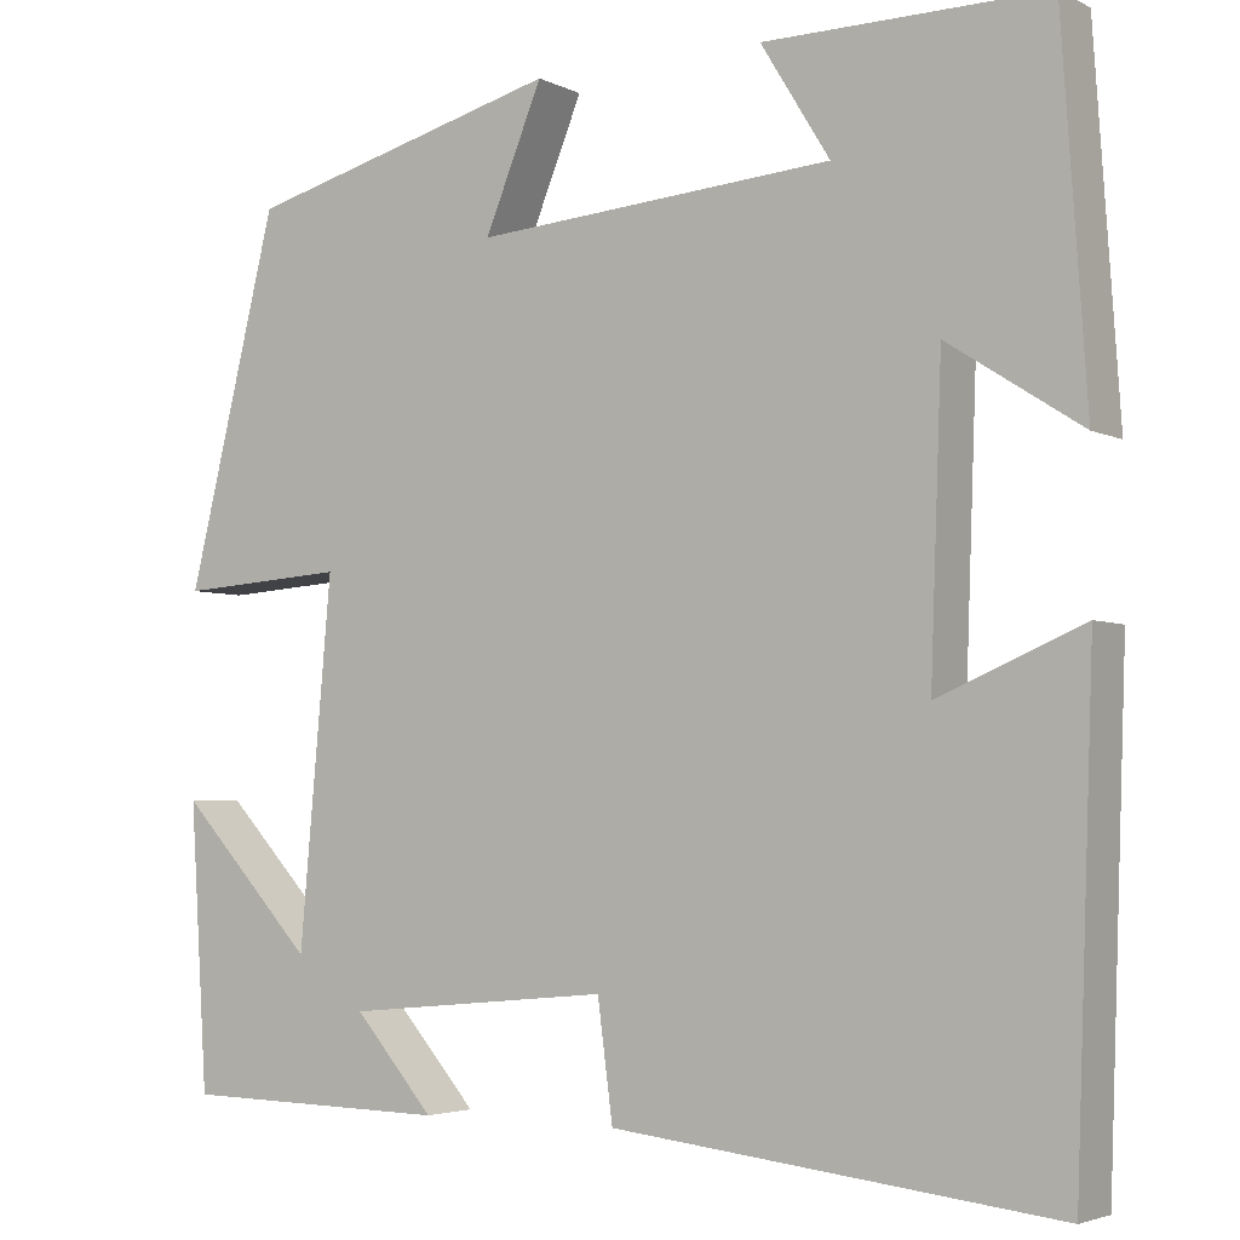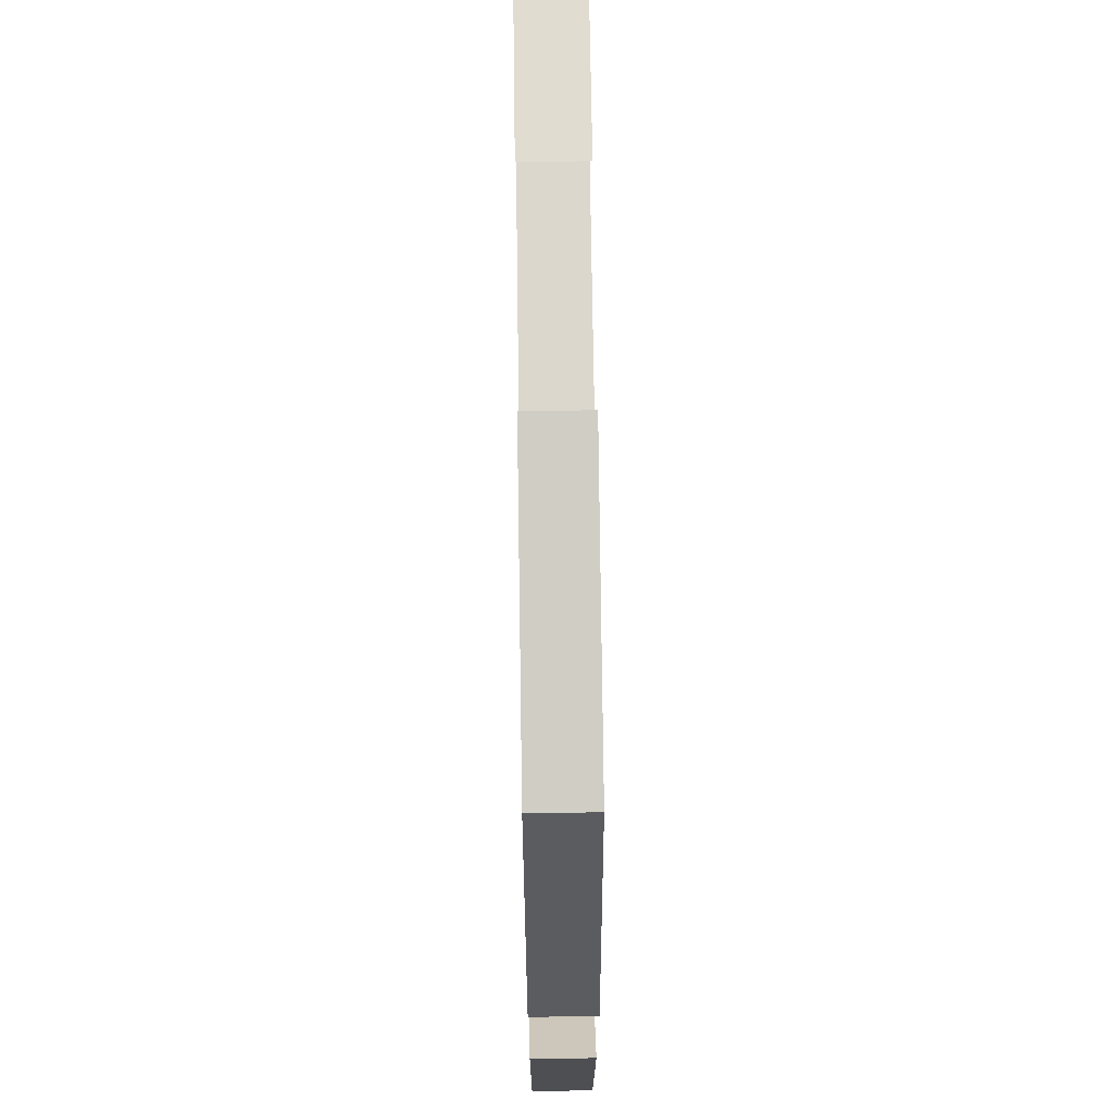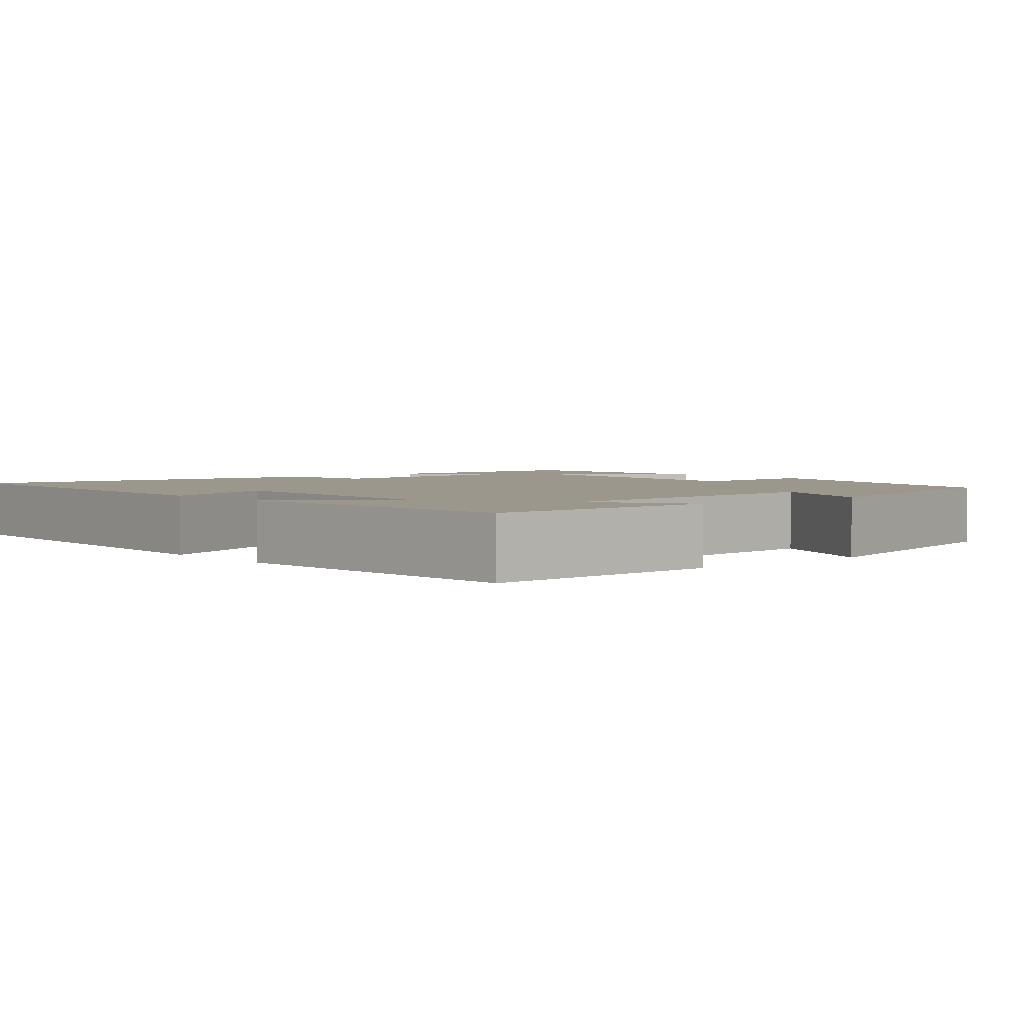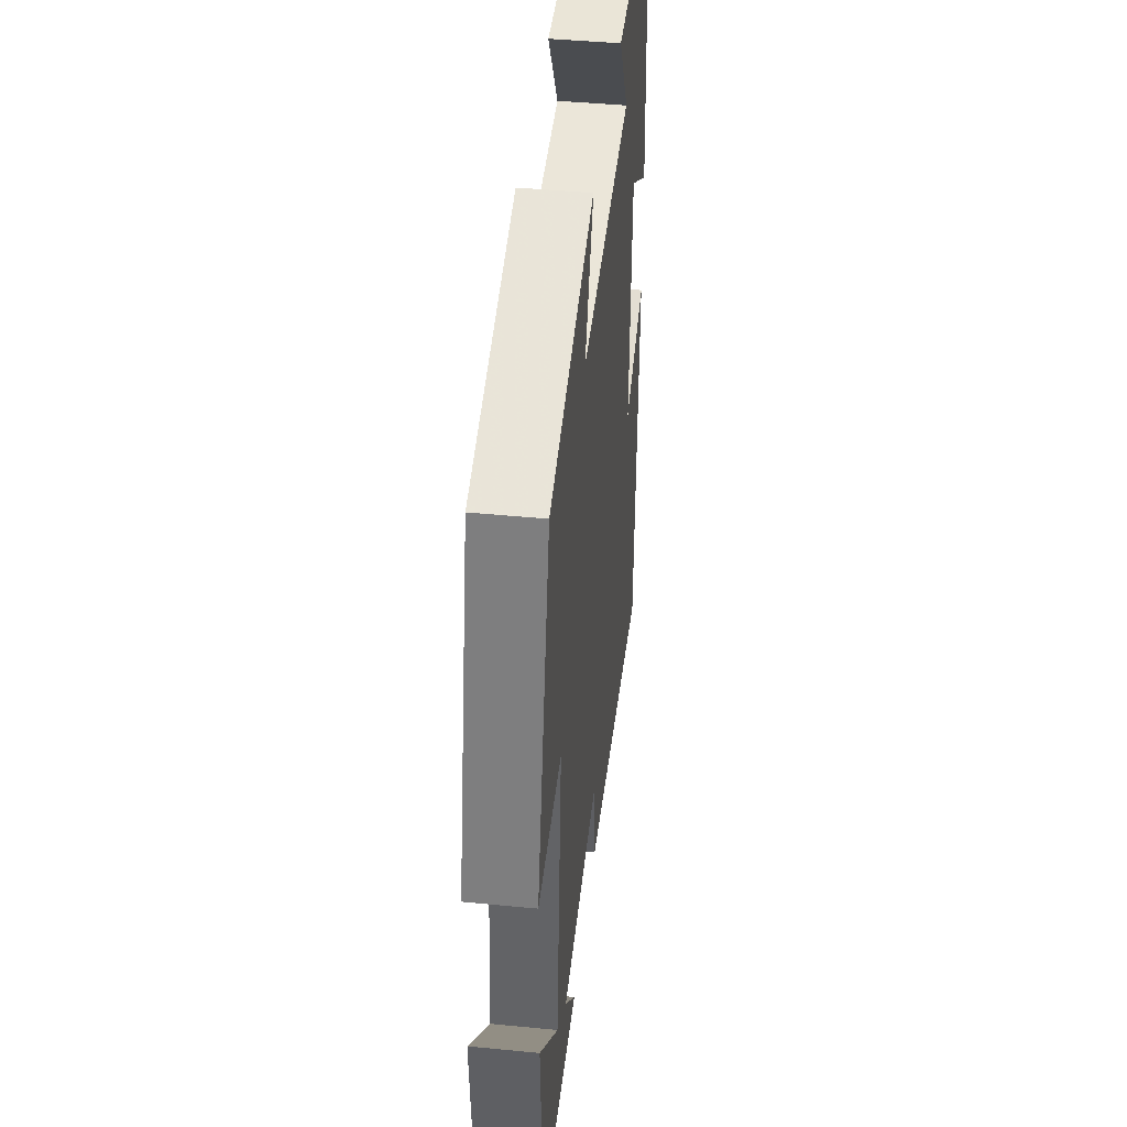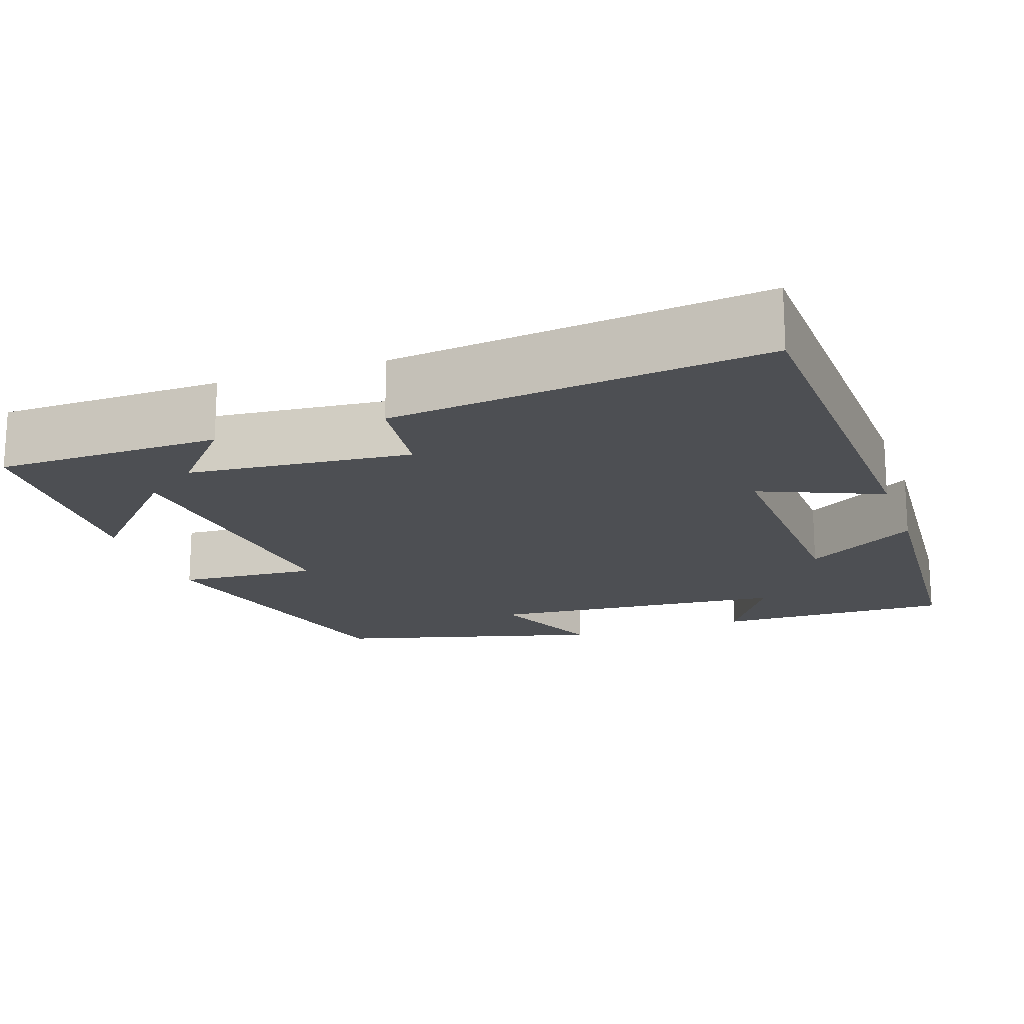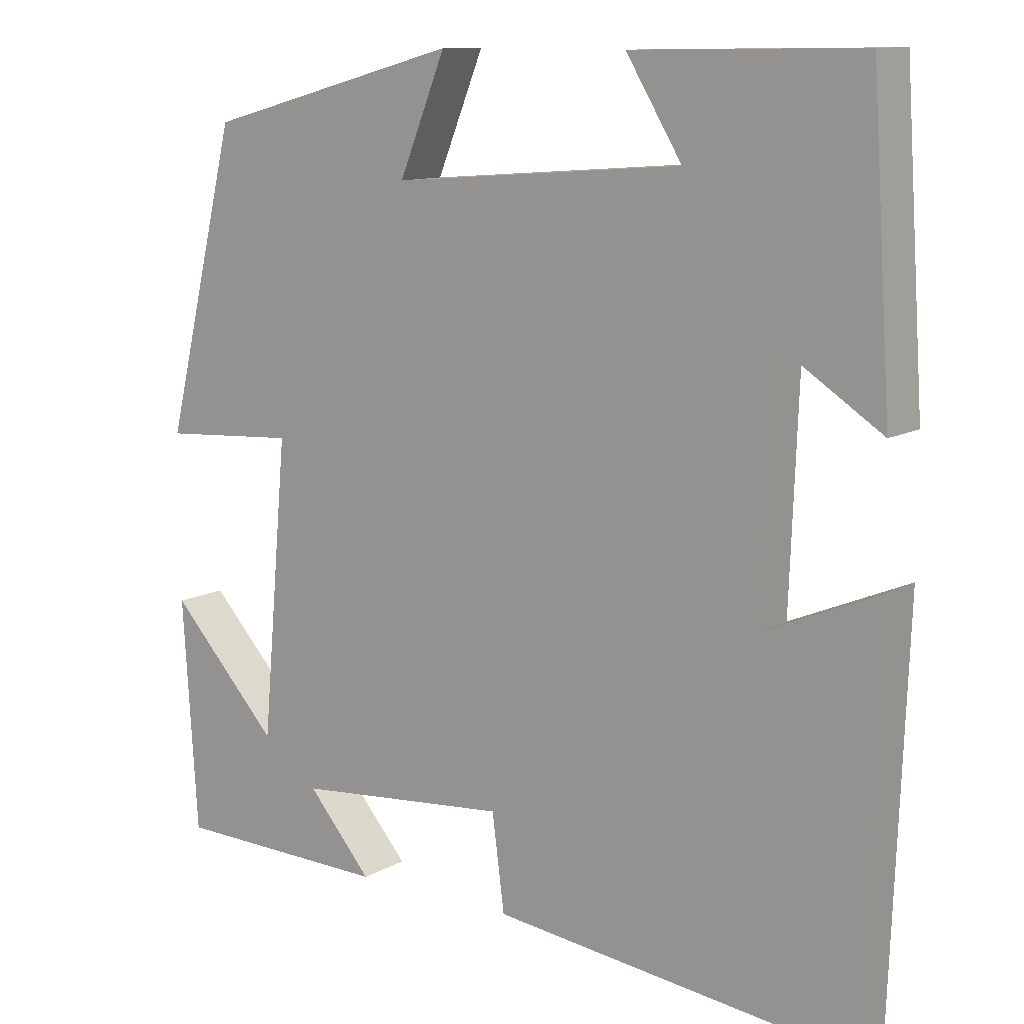
<metadata>
{"format":"obj","ext":"obj","renderer":"f3d","projection":"perspective","resolution":1024,"background":"white","views":[{"elev":-3.8,"azim":-147.2,"up":"+Z"},{"elev":68.6,"azim":89.2,"up":"+Z"},{"elev":2.9,"azim":-40.6,"up":"+Y"},{"elev":43.4,"azim":96.6,"up":"+Z"},{"elev":-17.7,"azim":-160.9,"up":"+Y"},{"elev":11.4,"azim":-143.1,"up":"+Z"}]}
</metadata>
<code>
v 0.405 0.07 0.41
v 0.5 0.07 0.021
v 0.323 0.07 0.033
v 0.357 0.07 -0.349
v 0.5 0.07 -0.195
v 0.481 0.07 -0.494
v 0.198 0.07 -0.5
v 0.282 0.07 -0.403
v 0.002 0.07 -0.377
v -0.014 0.07 -0.5
v -0.481 0.07 -0.554
v -0.5 0.07 -0.045
v -0.347 0.07 -0.11
v -0.359 0.07 0.208
v -0.5 0.07 0.117
v -0.474 0.07 0.504
v -0.176 0.07 0.5
v -0.249 0.07 0.381
v 0.131 0.07 0.351
v 0.07 0.07 0.5
v 0.405 0 0.41
v 0.5 0 0.021
v 0.323 0 0.033
v 0.357 0 -0.349
v 0.5 0 -0.195
v 0.481 0 -0.494
v 0.198 0 -0.5
v 0.282 0 -0.403
v 0.002 0 -0.377
v -0.014 0 -0.5
v -0.481 0 -0.554
v -0.5 0 -0.045
v -0.347 0 -0.11
v -0.359 0 0.208
v -0.5 0 0.117
v -0.474 0 0.504
v -0.176 0 0.5
v -0.249 0 0.381
v 0.131 0 0.351
v 0.07 0 0.5
f 19 20 1 2
f 18 19 2 3
f 15 16 17 18
f 14 15 18
f 13 14 18 3
f 10 11 12 13
f 9 10 13
f 8 9 13 3
f 6 7 8
f 4 5 6
f 4 6 8
f 3 4 8
f 22 21 40 39
f 23 22 39 38
f 38 37 36 35
f 38 35 34
f 23 38 34 33
f 33 32 31 30
f 33 30 29
f 23 33 29 28
f 28 27 26
f 26 25 24
f 28 26 24
f 28 24 23
f 1 21 22 2
f 2 22 23 3
f 3 23 24 4
f 4 24 25 5
f 5 25 26 6
f 6 26 27 7
f 7 27 28 8
f 8 28 29 9
f 9 29 30 10
f 10 30 31 11
f 11 31 32 12
f 12 32 33 13
f 13 33 34 14
f 14 34 35 15
f 15 35 36 16
f 16 36 37 17
f 17 37 38 18
f 18 38 39 19
f 19 39 40 20
f 20 40 21 1

</code>
